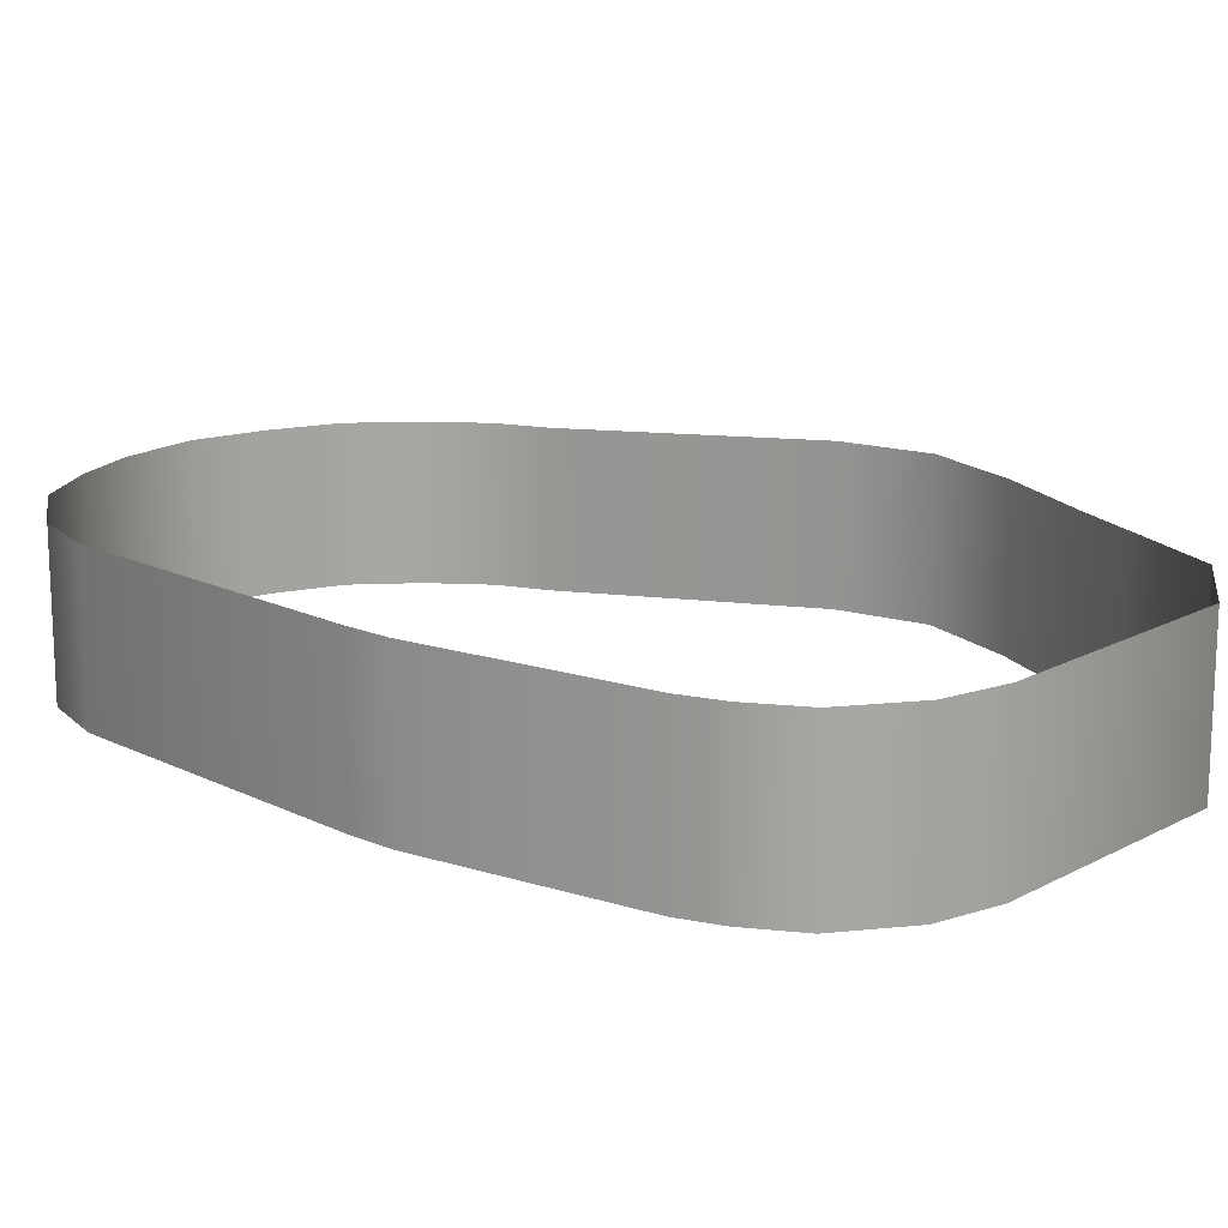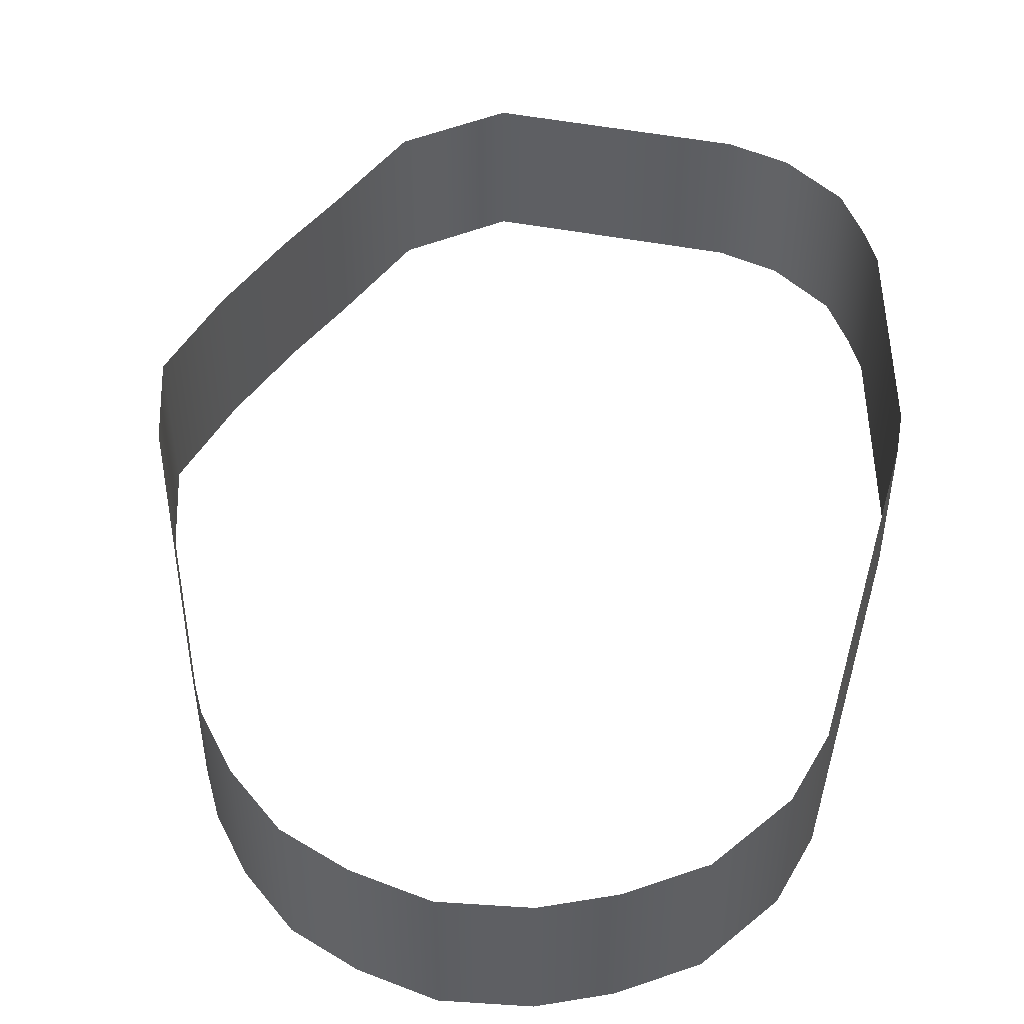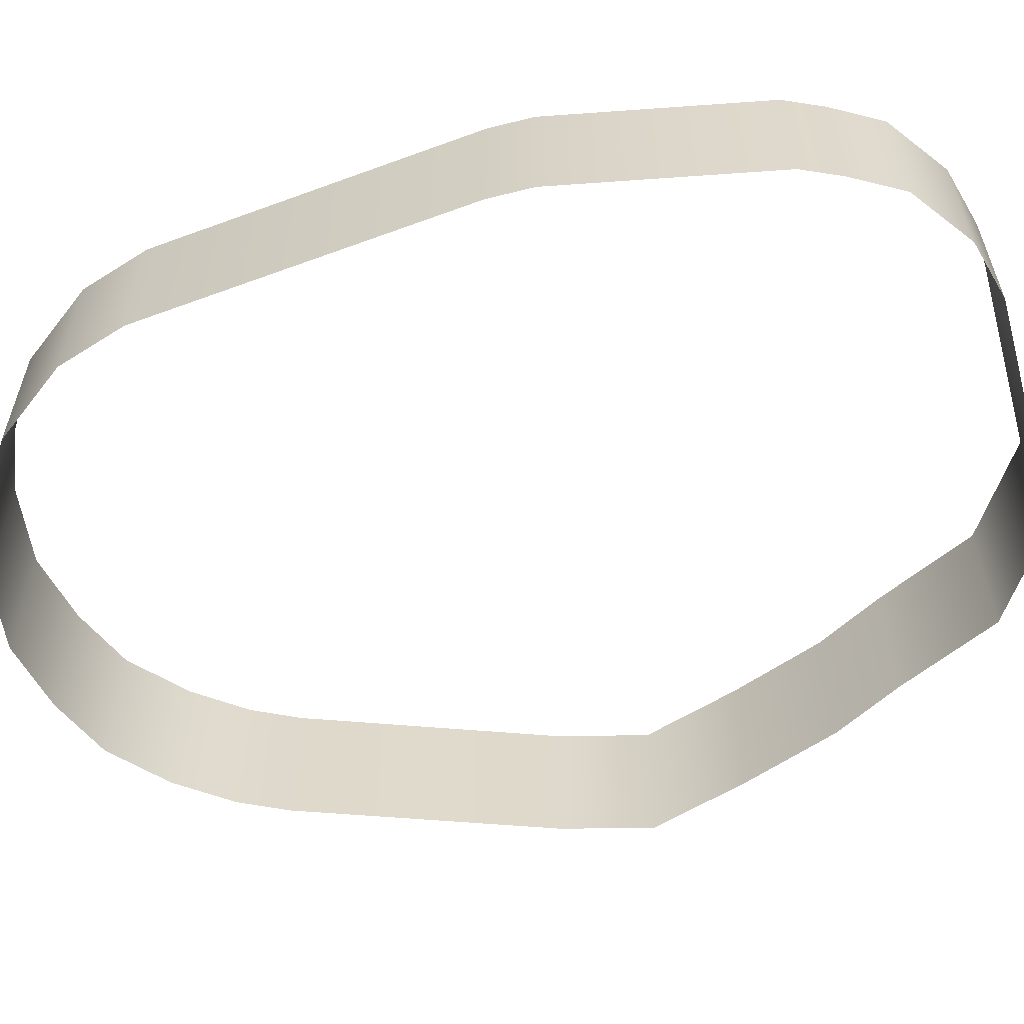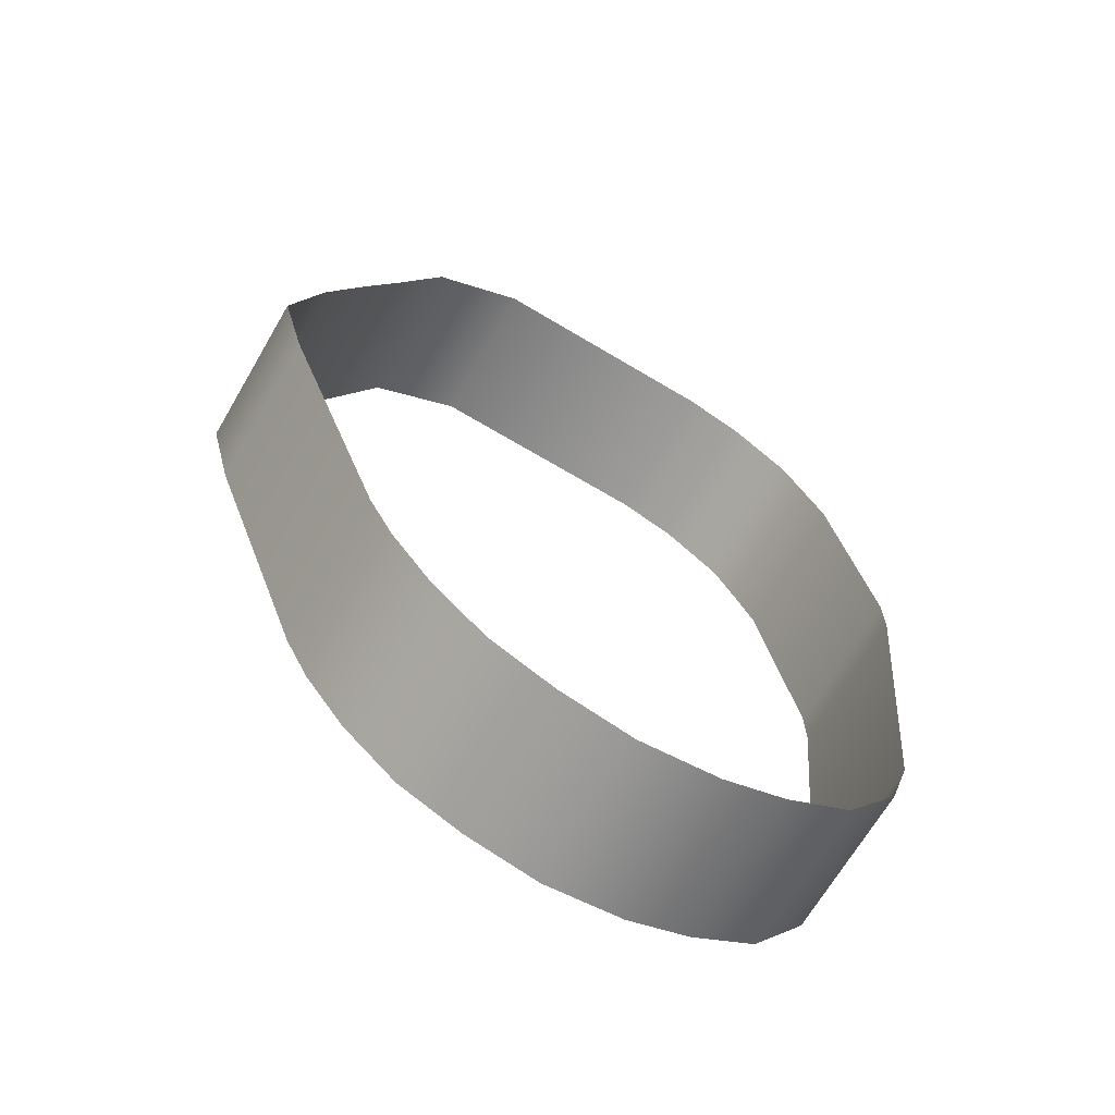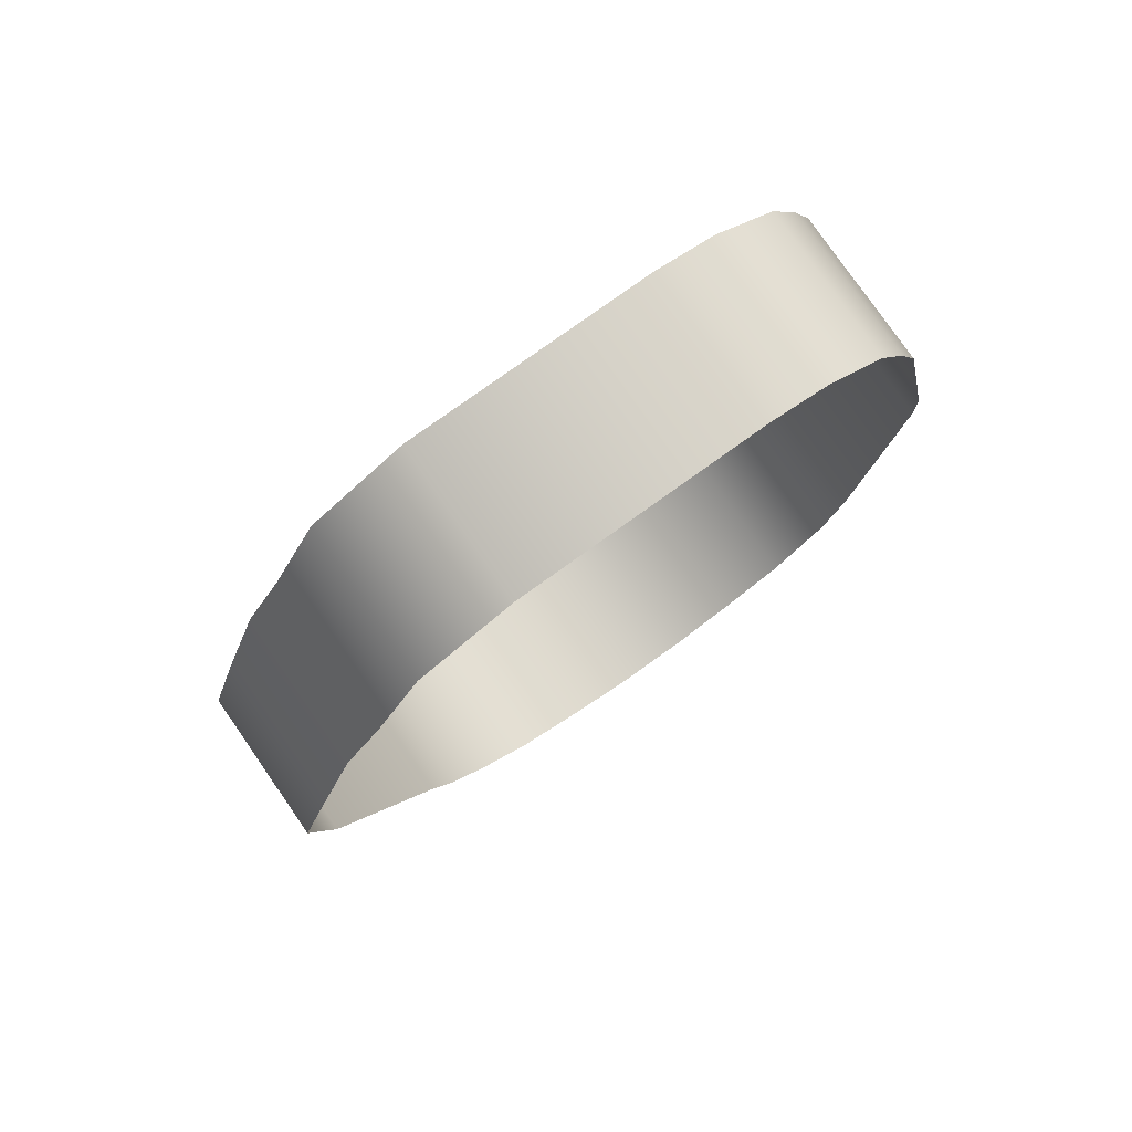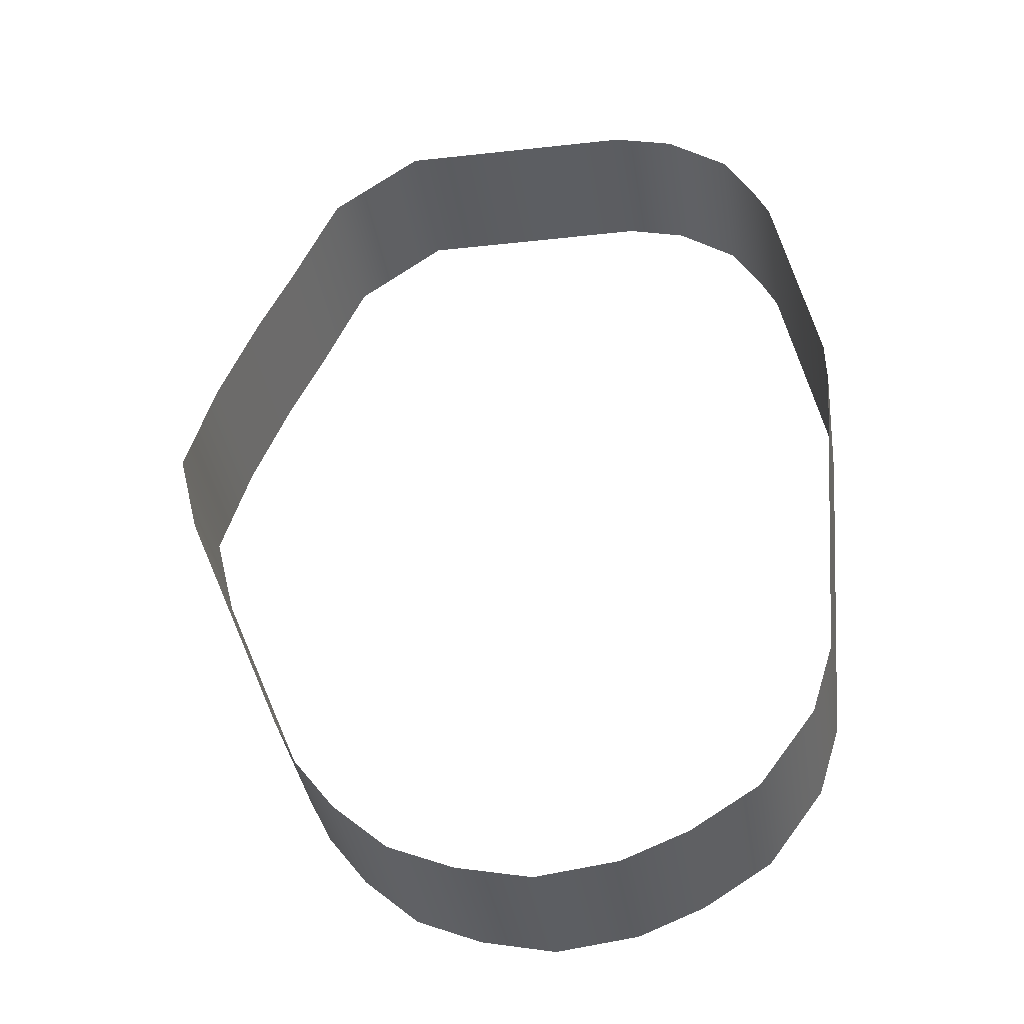
<metadata>
{"format":"obj","ext":"obj","renderer":"f3d","projection":"perspective","resolution":1024,"background":"white","views":[{"elev":15.9,"azim":-46.9,"up":"+Y"},{"elev":48.3,"azim":-168.9,"up":"+Y"},{"elev":-58.3,"azim":-74.3,"up":"+Y"},{"elev":-67.1,"azim":149.8,"up":"+Z"},{"elev":78.6,"azim":145.2,"up":"+Z"},{"elev":-38.0,"azim":-171.0,"up":"+Z"}]}
</metadata>
<code>
g default
v -29.01 9.047 -167.3
v -53.51 9.028 -157.6
v -79.03 9.174 -141.8
v -100.2 9.286 -113.3
v -108.7 9.153 -86.44
v -119.1 11.67 39.66
v -118.7 11.71 56.73
v -102.7 10.66 138.3
v -96.19 10.17 152.8
v -85.41 10.22 171.3
v -62.25 10.42 188
v -39.05 10.86 194.2
v 52.62 12.21 194.5
v 87.65 11.46 170.2
v 105.7 11.1 130.9
v 119.1 10.23 104.9
v 133.7 11.66 67.94
v 145.4 11.8 30.27
v 136.9 12.31 -3.672
v 98.4 8.822 -97.89
v 89.4 9.193 -116.3
v 74.26 9.147 -136.4
v 53.68 9.162 -154.7
v 29.35 9.044 -165
v 1.552 9.104 -171.1
v -29.01 66.68 -167.3
v -53.51 66.66 -157.6
v -79.03 66.8 -141.8
v -100.2 66.92 -113.3
v -108.7 66.78 -86.44
v -119.1 69.3 39.66
v -118.7 69.34 56.73
v -102.7 68.29 138.3
v -96.19 67.8 152.8
v -85.41 67.85 171.3
v -62.25 68.05 188
v -39.05 68.49 194.2
v 52.62 69.84 194.5
v 87.65 69.09 170.2
v 105.7 68.72 130.9
v 119.1 67.86 104.9
v 133.7 69.29 67.94
v 145.4 69.43 30.27
v 136.9 69.93 -3.672
v 98.4 66.45 -97.89
v 89.4 66.82 -116.3
v 74.26 66.78 -136.4
v 53.68 66.79 -154.7
v 29.35 66.67 -165
v 1.552 66.73 -171.1
g InvisibleWall
f 2 1 26 27
f 3 2 27 28
f 4 3 28 29
f 5 4 29 30
f 6 5 30 31
f 7 6 31 32
f 8 7 32 33
f 9 8 33 34
f 10 9 34 35
f 11 10 35 36
f 12 11 36 37
f 13 12 37 38
f 14 13 38 39
f 15 14 39 40
f 16 15 40 41
f 17 16 41 42
f 18 17 42 43
f 19 18 43 44
f 20 19 44 45
f 21 20 45 46
f 22 21 46 47
f 23 22 47 48
f 24 23 48 49
f 25 24 49 50
f 1 25 50 26

</code>
